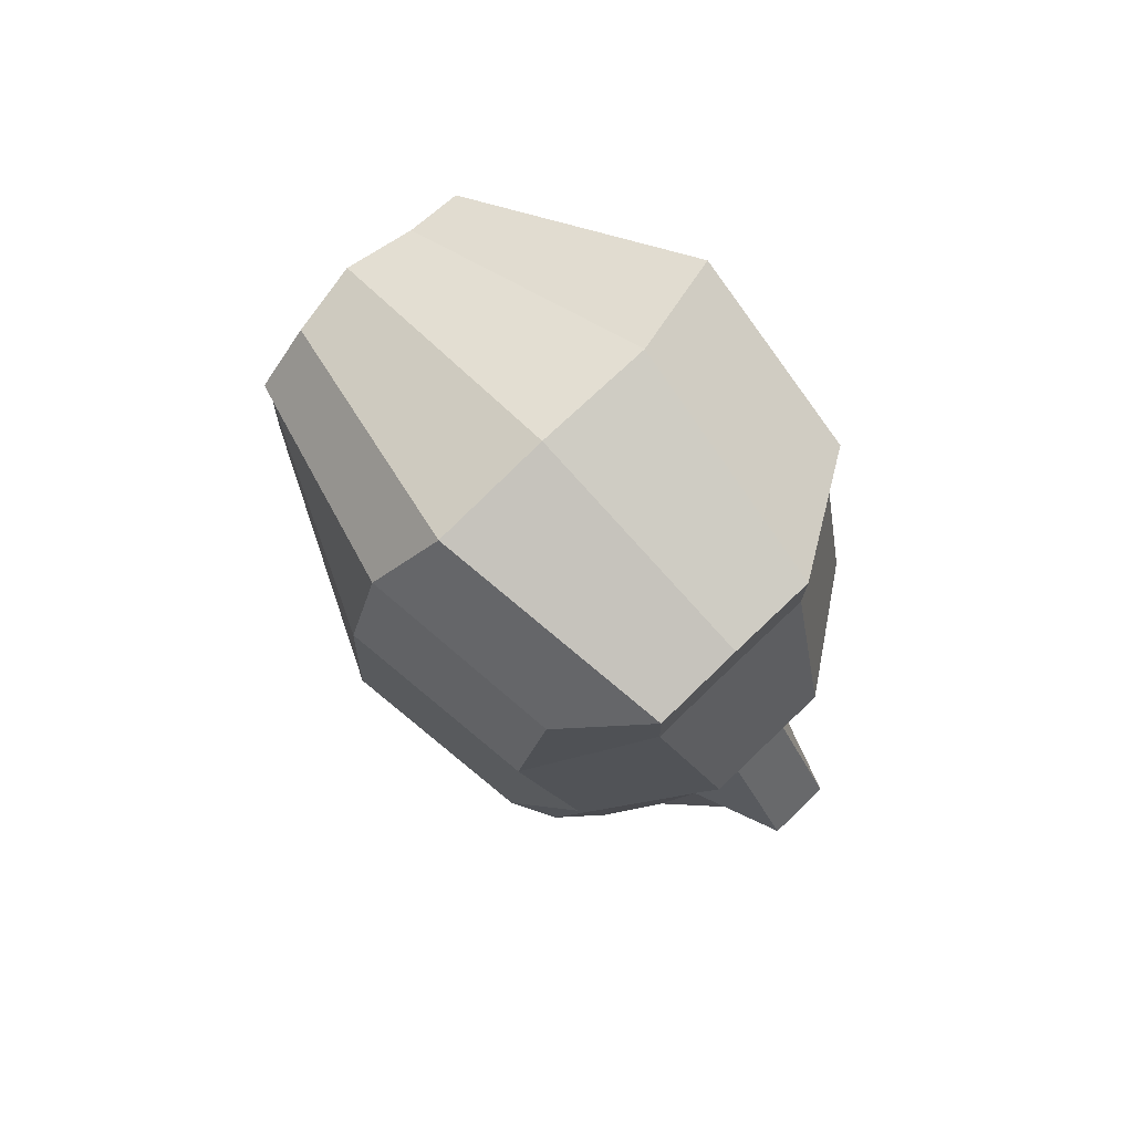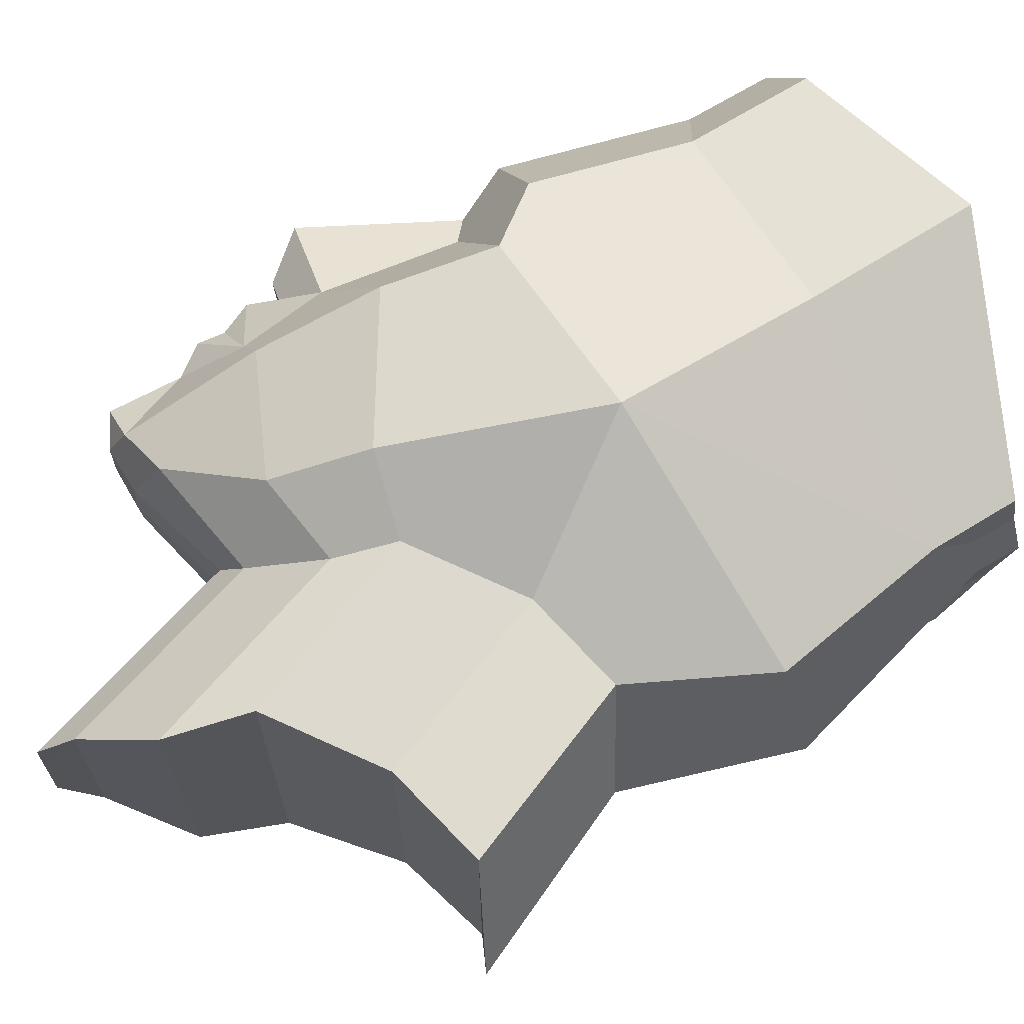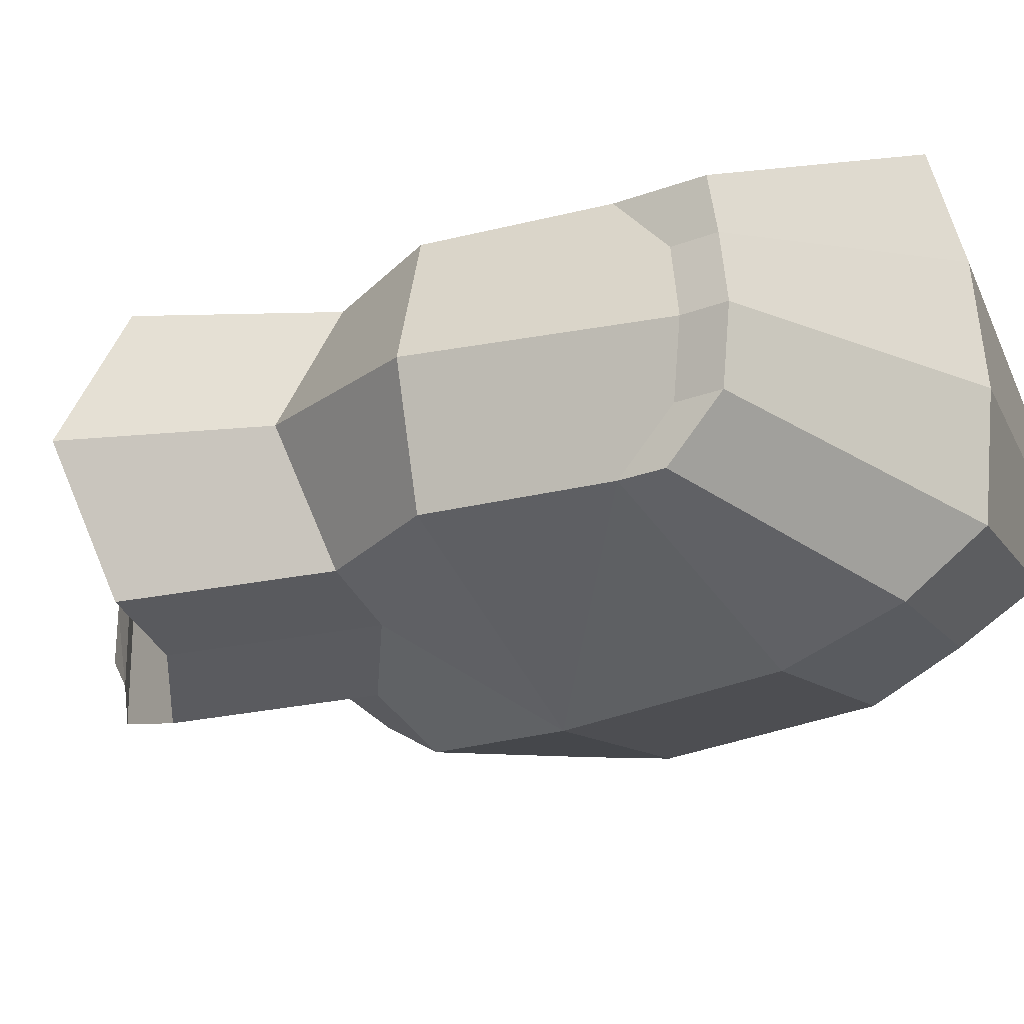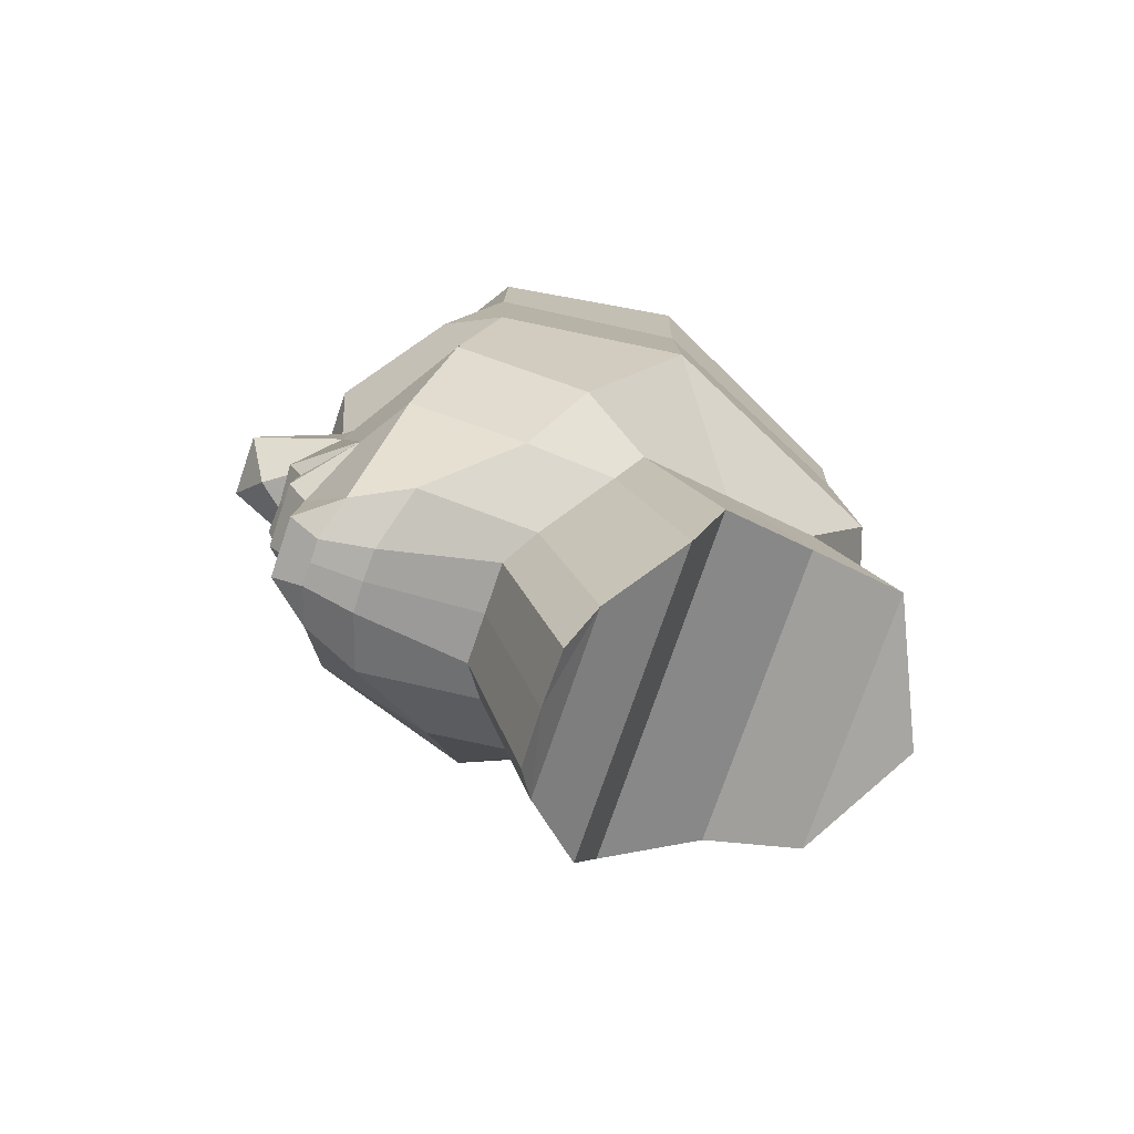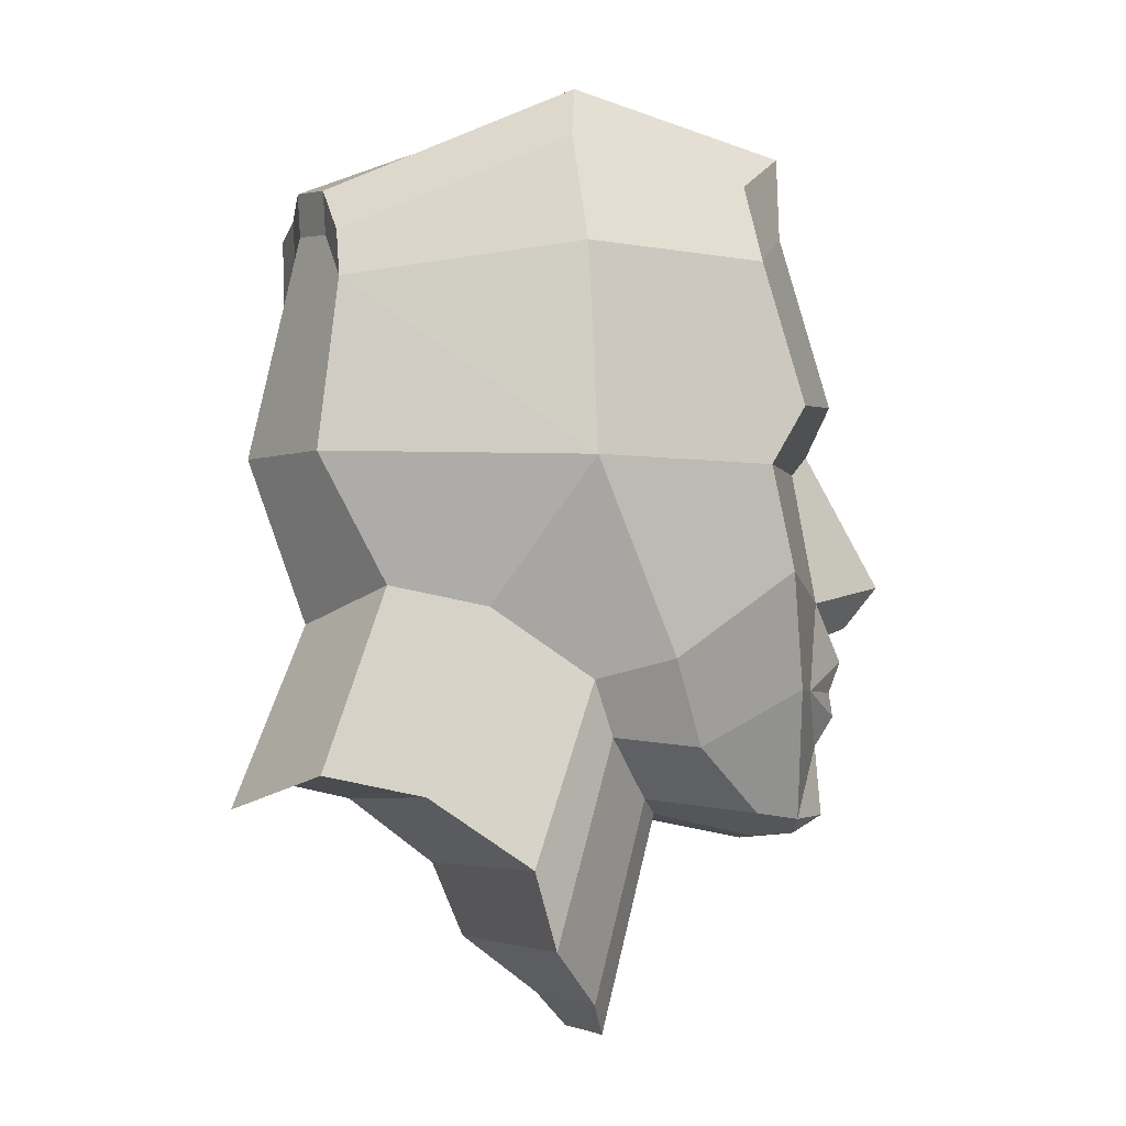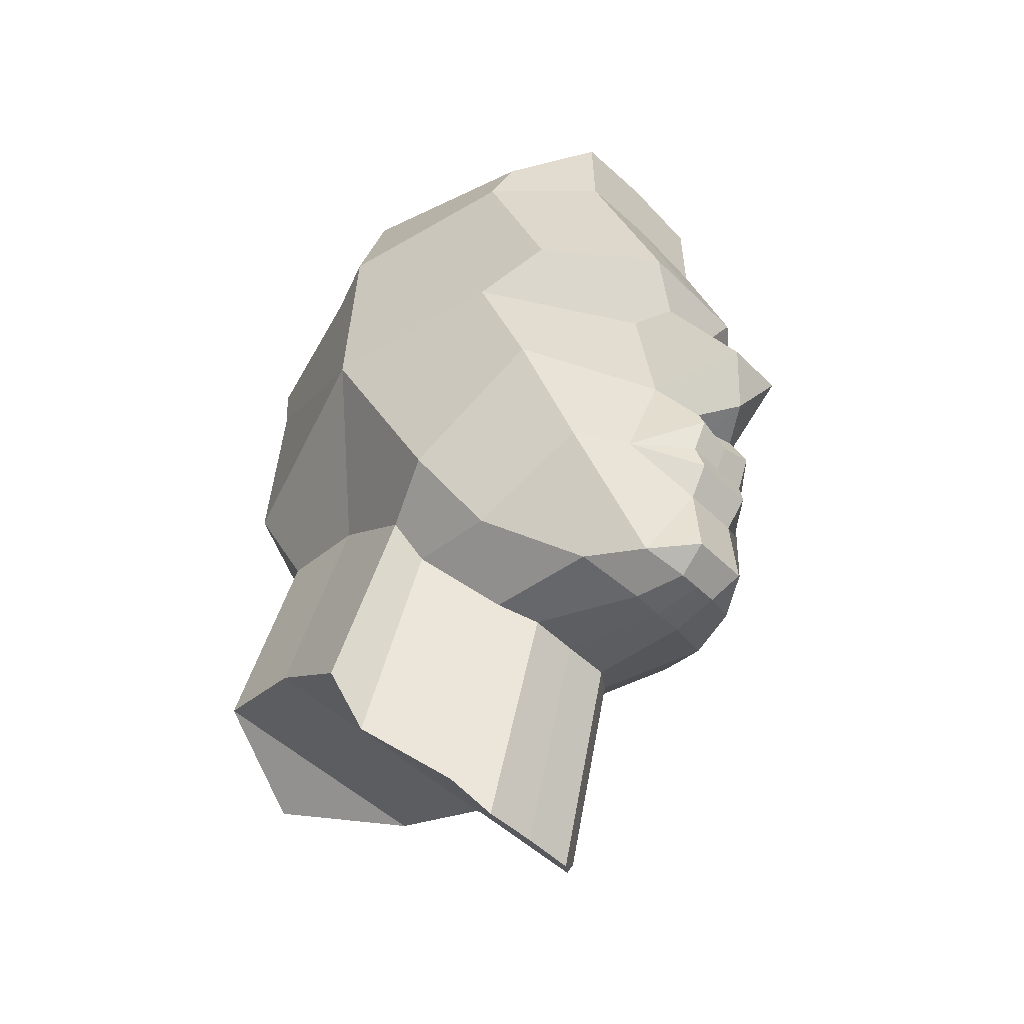
<metadata>
{"format":"obj","ext":"obj","renderer":"f3d","projection":"perspective","resolution":1024,"background":"white","views":[{"elev":79.9,"azim":-133.6,"up":"+Y"},{"elev":68.3,"azim":56.5,"up":"+Z"},{"elev":-22.0,"azim":121.1,"up":"+Z"},{"elev":-74.8,"azim":-18.9,"up":"+Y"},{"elev":-5.8,"azim":160.9,"up":"+Y"},{"elev":-46.2,"azim":-138.5,"up":"+Y"}]}
</metadata>
<code>
o Plane.011_Plane.022
v 2.396 -1.11 0.7801
v -1.233 0.06363 0.1773
v -0.768 0.8519 0.1773
v -0.8393 1.135 0.3654
v -0.4581 2.118 0.5001
v -0.894 -0.239 0.1537
v -0.6018 0.714 0.3355
v -0.738 -0.05999 0.3615
v -0.07756 0.6396 1.214
v -0.3868 1.024 0.9968
v -0.2786 0.0561 1.064
v -0.9665 -0.4018 0.206
v -0.8871 -0.5884 0.2143
v -0.9238 -0.734 0.1864
v -0.6281 -0.5949 0.5066
v -0.4415 -0.6037 0.8016
v -0.8105 -0.9121 0.1695
v -0.8456 -1.326 0.1739
v -0.599 -1.349 0.3718
v -0.07102 1.819 1.121
v 1.035 1.765 1.256
v 1.012 0.6261 1.351
v -0.2684 -1.315 0.5319
v 0.2214 -0.9431 0.8673
v 0.4783 -0.4613 1.152
v -0.6715 -1.435 0.1347
v -0.3745 -1.448 0.1848
v 2.309 1.953 0.3882
v 2.302 1.656 0.698
v 2.417 0.6688 0.698
v 2.014 -0.06133 0.698
v 1.448 -0.1711 0.7837
v 0.8802 -0.5726 0.926
v 0.7364 -0.8918 0.8274
v 0.4188 -1.233 0.4897
v 0.2864 -1.317 0.2936
v 1.83 -1.226 0.87
v 1.258 -1.622 1.012
v 1.092 -2.07 0.9002
v 0.7381 -2.396 0.5259
v 0.6216 -2.58 0.3207
v 2.396 -1.11 -0.7801
v -1.233 0.06363 -0.1773
v -0.768 0.8519 -0.1773
v -0.8393 1.135 -0.3654
v -0.4581 2.118 -0.5001
v -0.894 -0.239 -0.1537
v -0.6018 0.714 -0.3355
v -0.738 -0.05999 -0.3615
v -0.07756 0.6396 -1.214
v -0.3868 1.024 -0.9968
v -0.2786 0.0561 -1.064
v -0.9665 -0.4018 -0.206
v -0.8871 -0.5884 -0.2143
v -0.9238 -0.734 -0.1864
v -0.6281 -0.5949 -0.5066
v -0.4415 -0.6037 -0.8016
v -0.8105 -0.9121 -0.1695
v -0.8456 -1.326 -0.1739
v -0.599 -1.349 -0.3718
v -0.07102 1.819 -1.121
v 1.035 1.831 -1.256
v 1.012 0.6261 -1.351
v -0.2684 -1.315 -0.5319
v 0.2214 -0.9431 -0.8673
v 0.4783 -0.4613 -1.152
v -0.6715 -1.435 -0.1347
v -0.3745 -1.448 -0.1848
v 2.309 1.953 -0.3882
v 2.302 1.656 -0.698
v 2.417 0.6688 -0.698
v 2.014 -0.06133 -0.698
v 1.448 -0.1711 -0.7837
v 0.8802 -0.5726 -0.926
v 0.7364 -0.8918 -0.8274
v 0.4188 -1.233 -0.4897
v 0.2864 -1.317 -0.2936
v 1.83 -1.226 -0.87
v 1.258 -1.622 -1.012
v 1.092 -2.07 -0.9002
v 0.7381 -2.396 -0.5259
v 0.6216 -2.58 -0.3207
v -0.8393 1.135 0
v 2.658 0.7011 0
v -0.4581 2.165 0
v 2.368 2.022 0
v 2.311 -0.2379 0
v 0.6153 -2.58 0
v 2.727 -1.293 0
v 0.2864 -1.321 0
v -0.3805 -1.463 0
v -0.8456 -1.326 0
v -0.8105 -0.9121 0
v -0.9238 -0.734 0
v -0.8871 -0.5884 0
v -0.9531 -0.4564 0
v -0.8583 -0.2504 0
v -1.097 -0.1785 0
v -1.233 0.06363 0
v -0.768 0.8519 0
v -0.6715 -1.435 0
v 2.385 2.277 -0
v 0.916 2.921 -0
v -0.4415 2.653 -0
v -0.4415 2.606 0.5001
v -0.05201 2.52 1.12
v 0.916 2.856 0.6861
v 1.051 2.723 1.256
v 2.325 2.208 0.3882
v 2.319 2.153 0.698
v -0.4415 2.606 -0.5001
v -0.05446 2.308 -0.9005
v 0.916 2.856 -0.6861
v 1.051 2.481 -1.035
v 2.325 2.208 -0.3882
v 2.319 1.911 -0.698
f 99 2 3 100
f 4 83 100 3
f 5 85 83 4
f 99 98 2
f 97 6 98
f 2 98 6 8
f 8 7 3 2
f 4 3 7 9 10
f 8 11 9 7
f 96 12 6 97
f 95 13 12 96
f 94 14 13 95
f 13 15 12
f 14 15 13
f 8 6 12 15
f 11 8 15 16
f 93 17 14 94
f 15 14 17
f 92 18 17 93
f 18 19 17
f 16 15 17 19
f 5 4 10 20
f 21 29 110 108
f 85 5 105 104
f 9 22 21 20 10
f 24 16 19 23
f 25 11 16 24
f 11 25 22 9
f 18 92 101 26
f 19 18 26
f 91 27 26 101
f 23 19 26 27
f 70 62 114 116
f 29 28 109 110
f 22 29 21
f 29 22 30
f 22 32 31 30
f 25 33 32 22
f 34 33 25 24
f 35 34 24 23
f 90 36 27 91
f 27 36 35 23
f 84 86 28 29 30
f 87 84 30 31
f 87 31 1 89
f 35 36 41 40
f 36 90 88 41
f 34 35 40 39
f 33 34 39 38
f 32 33 38 37
f 31 32 37 1
f 99 100 44 43
f 45 44 100 83
f 46 45 83 85
f 99 43 98
f 97 98 47
f 43 49 47 98
f 49 43 44 48
f 45 51 50 48 44
f 49 48 50 52
f 96 97 47 53
f 95 96 53 54
f 94 95 54 55
f 54 53 56
f 55 54 56
f 49 56 53 47
f 52 57 56 49
f 93 94 55 58
f 56 58 55
f 92 93 58 59
f 59 58 60
f 57 60 58 56
f 46 61 51 45
f 69 70 116 115
f 61 46 111 112
f 50 51 61 62 63
f 65 64 60 57
f 66 65 57 52
f 52 50 63 66
f 59 67 101 92
f 60 67 59
f 91 101 67 68
f 64 68 67 60
f 62 61 112 114
f 5 20 106 105
f 63 62 70
f 70 71 63
f 63 71 72 73
f 66 63 73 74
f 75 65 66 74
f 76 64 65 75
f 90 91 68 77
f 68 64 76 77
f 84 71 70 69 86
f 87 72 71 84
f 87 89 42 72
f 76 81 82 77
f 77 82 88 90
f 75 80 81 76
f 74 79 80 75
f 73 78 79 74
f 72 42 78 73
f 107 103 104 105
f 106 108 107 105
f 109 102 103 107
f 108 110 109 107
f 113 111 104 103
f 112 111 113 114
f 115 113 103 102
f 114 113 115 116
f 86 69 115 102
f 20 21 108 106
f 28 86 102 109
f 46 85 104 111
f 38 79 78 37
f 1 42 89
f 37 78 42 1
f 39 80 79 38
f 40 81 80 39
f 41 88 40
f 82 81 88
f 40 88 81

</code>
